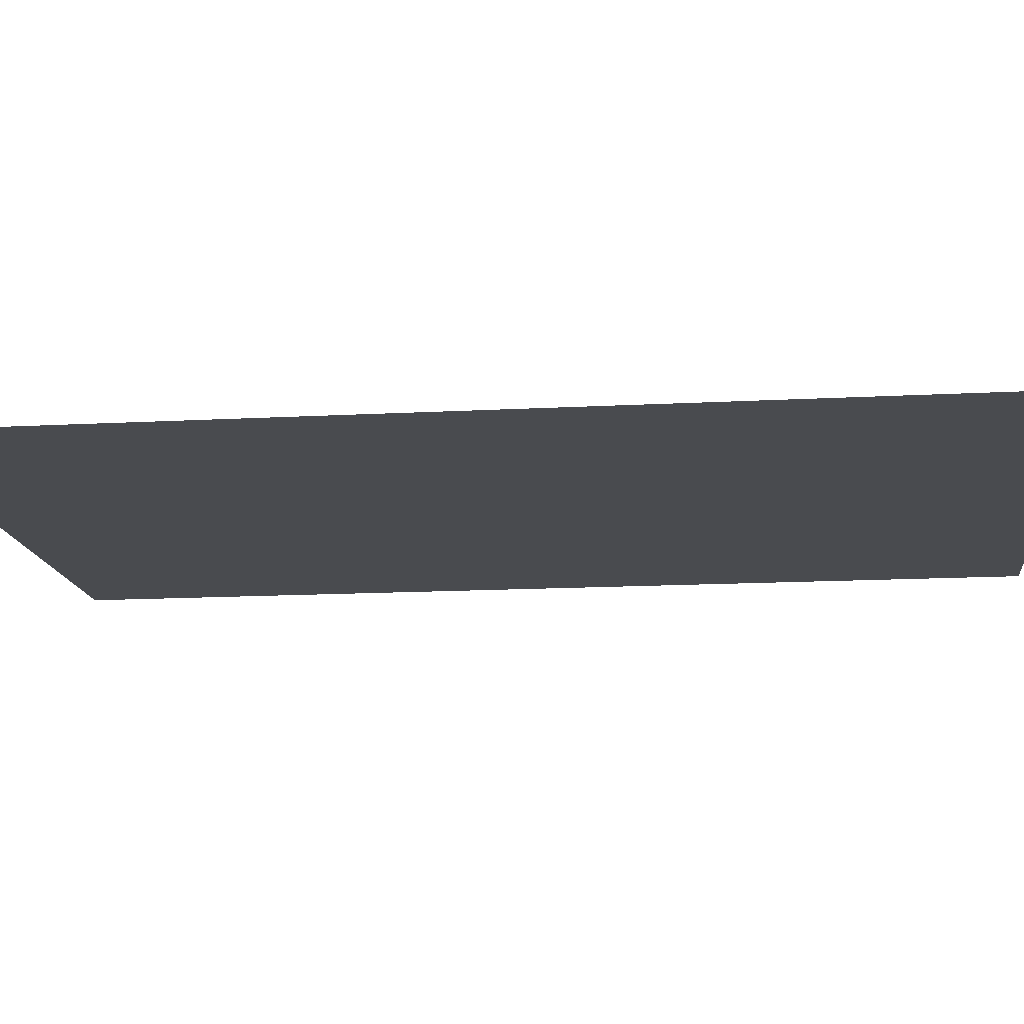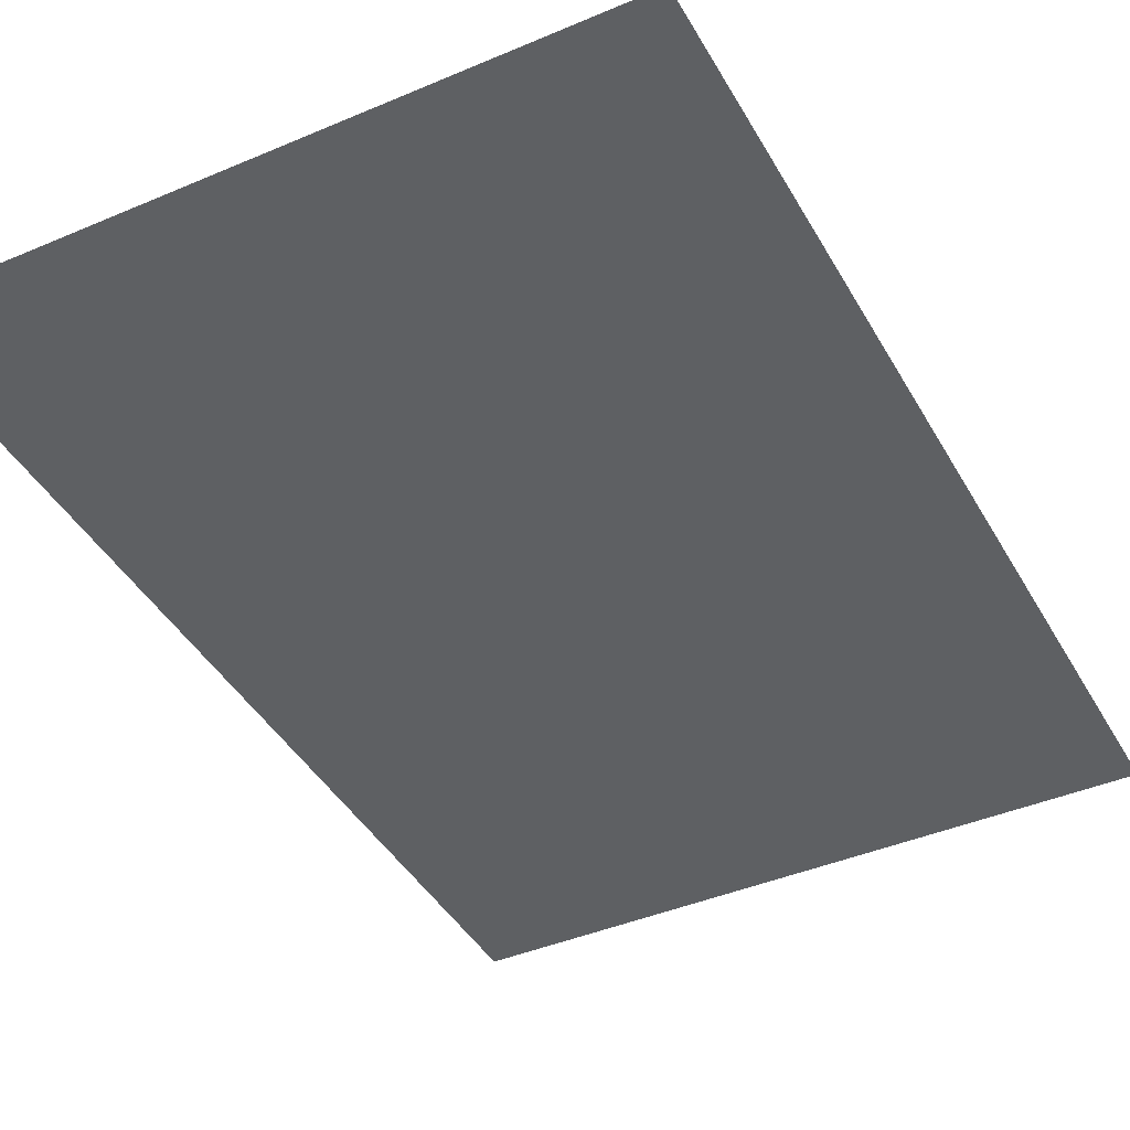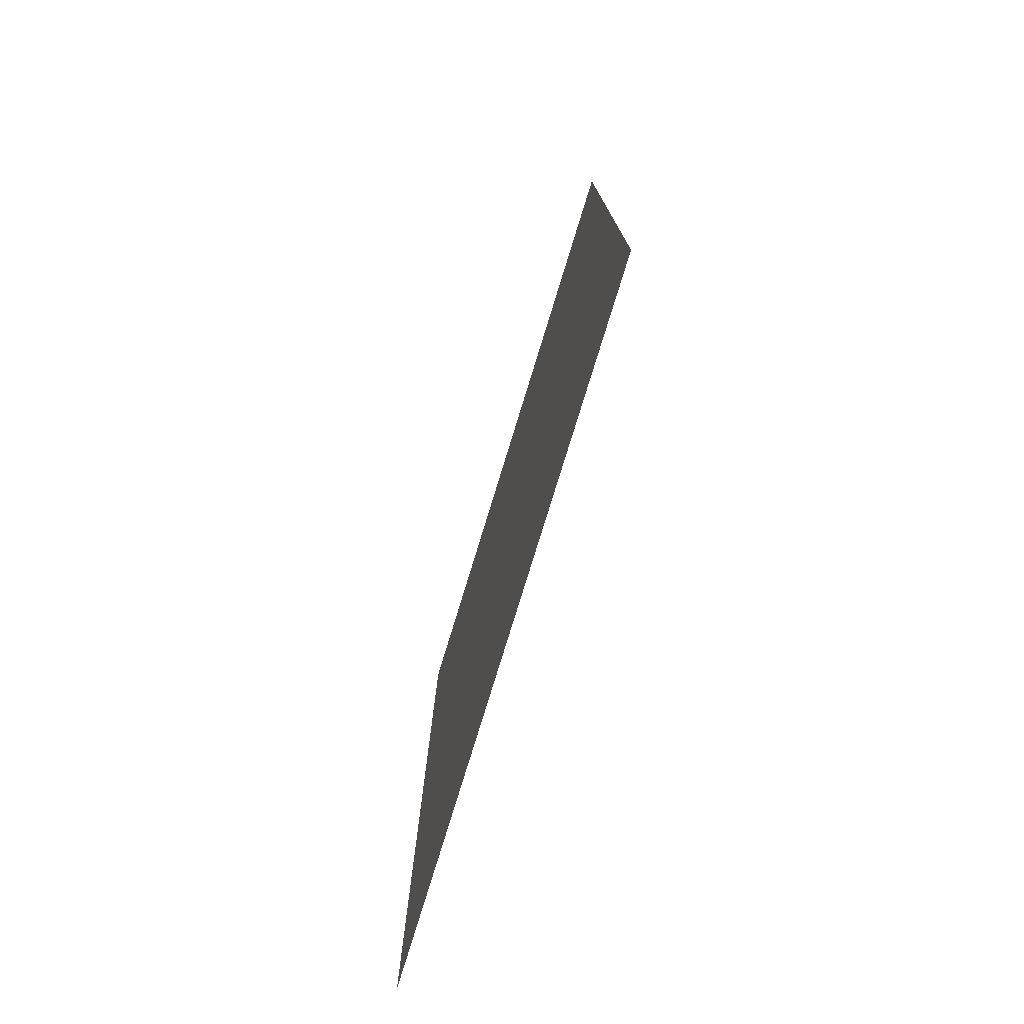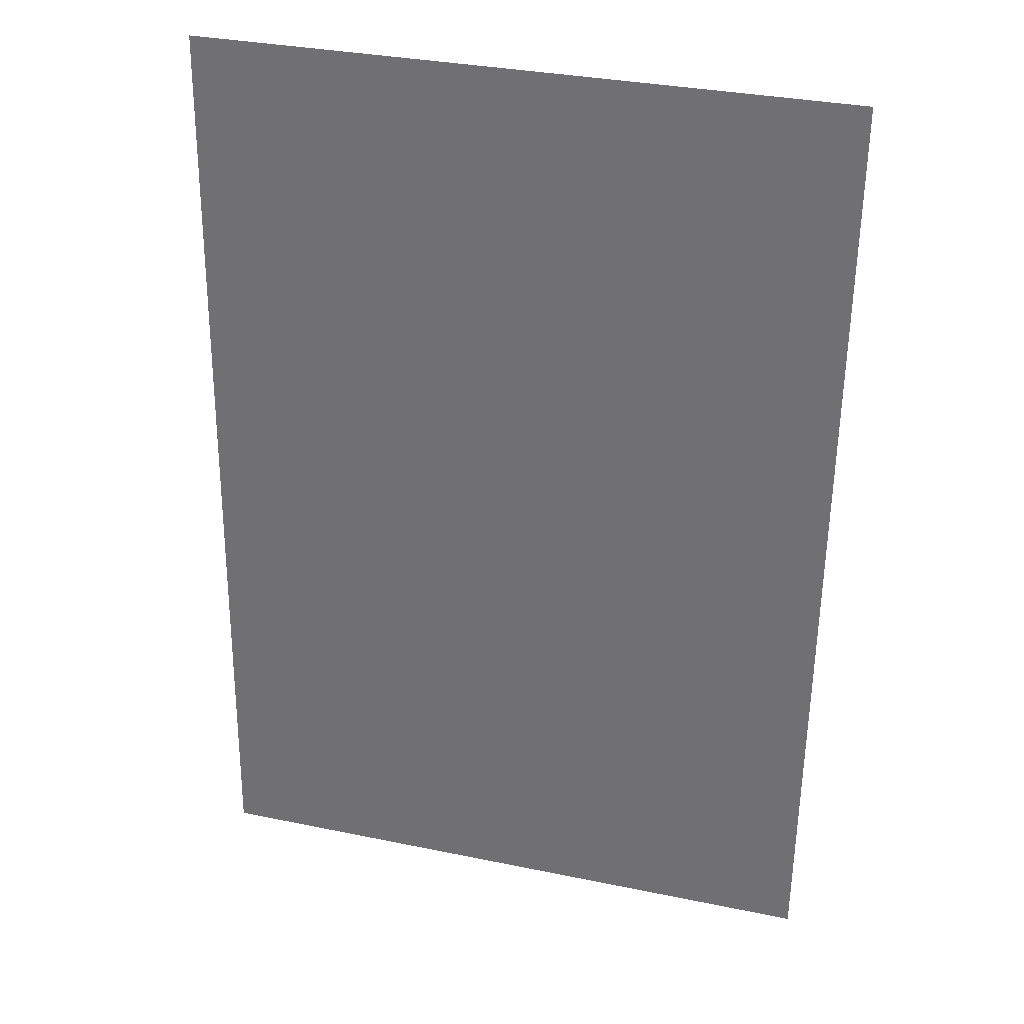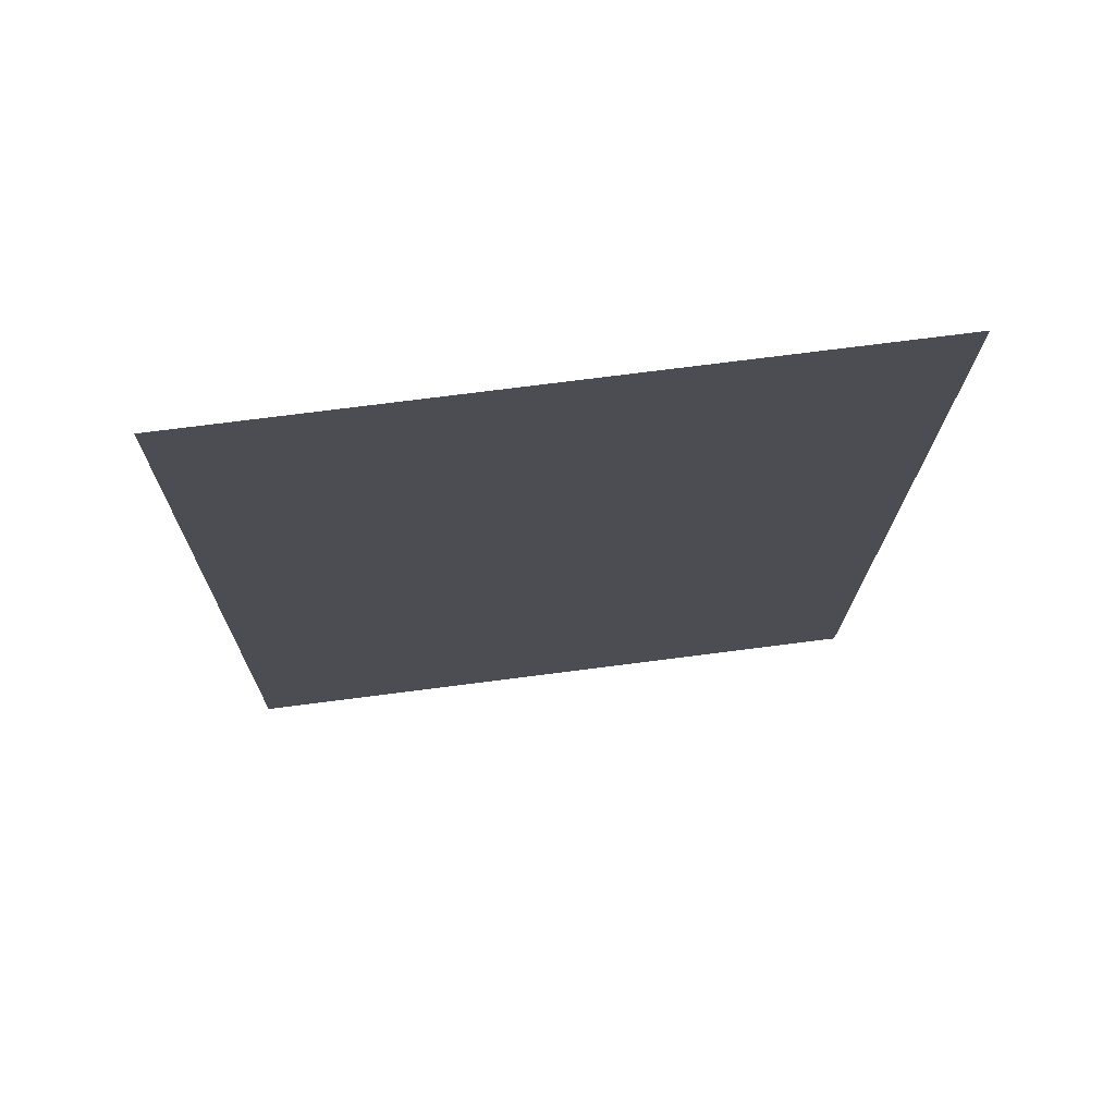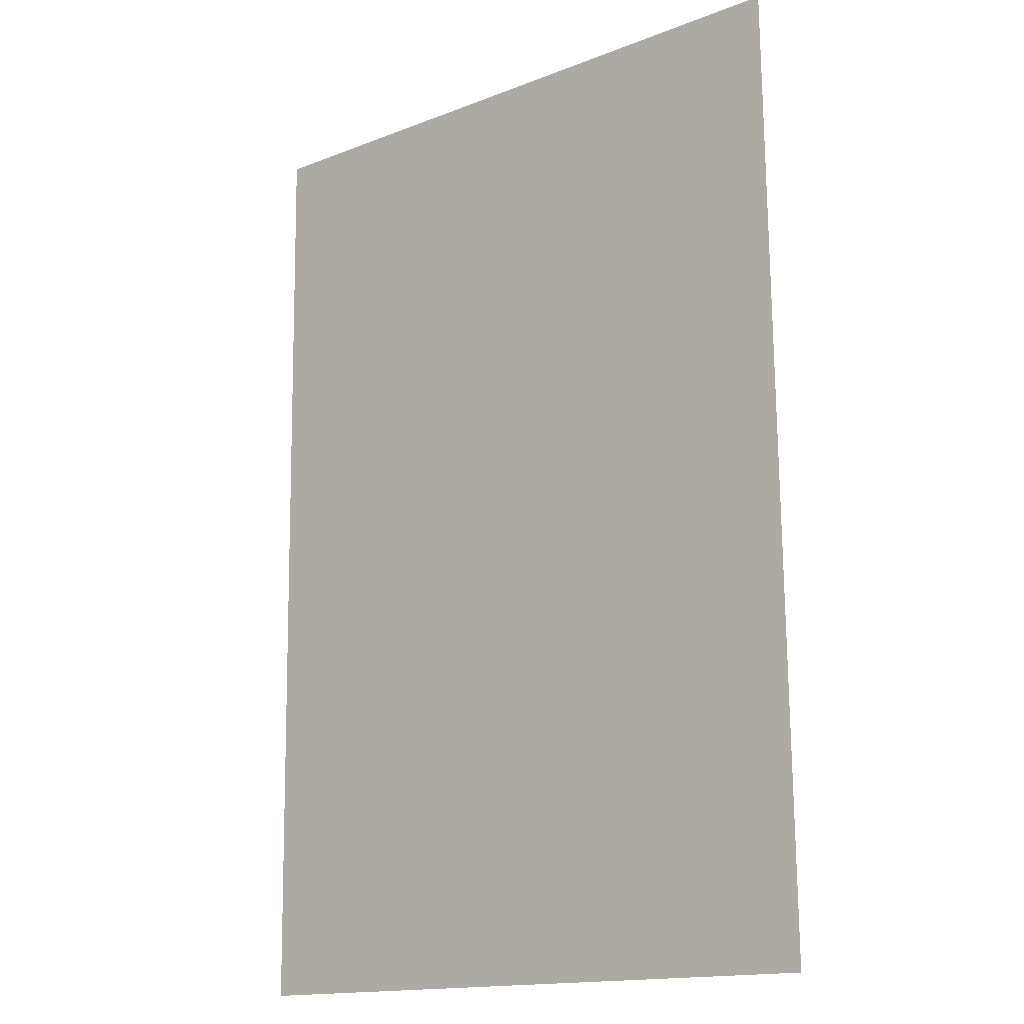
<metadata>
{"format":"obj","ext":"obj","renderer":"f3d","projection":"perspective","resolution":1024,"background":"white","views":[{"elev":-14.1,"azim":-83.7,"up":"+Z"},{"elev":-42.5,"azim":-153.1,"up":"+Z"},{"elev":-78.8,"azim":72.9,"up":"+Y"},{"elev":32.0,"azim":16.3,"up":"+Y"},{"elev":74.0,"azim":-7.3,"up":"+Y"},{"elev":-15.3,"azim":-140.3,"up":"+Y"}]}
</metadata>
<code>
v -0.04303 -4.766 4.425
v 1.298 -1.141 4.425
v 1.255 -4.766 4.425
v -0.0001831 -1.141 4.425
v -1.212 -4.766 4.425
v -1.169 -1.141 4.425
g Building67_27531_226
f 1 3 2
f 2 4 1
f 5 1 4
f 4 6 5

</code>
